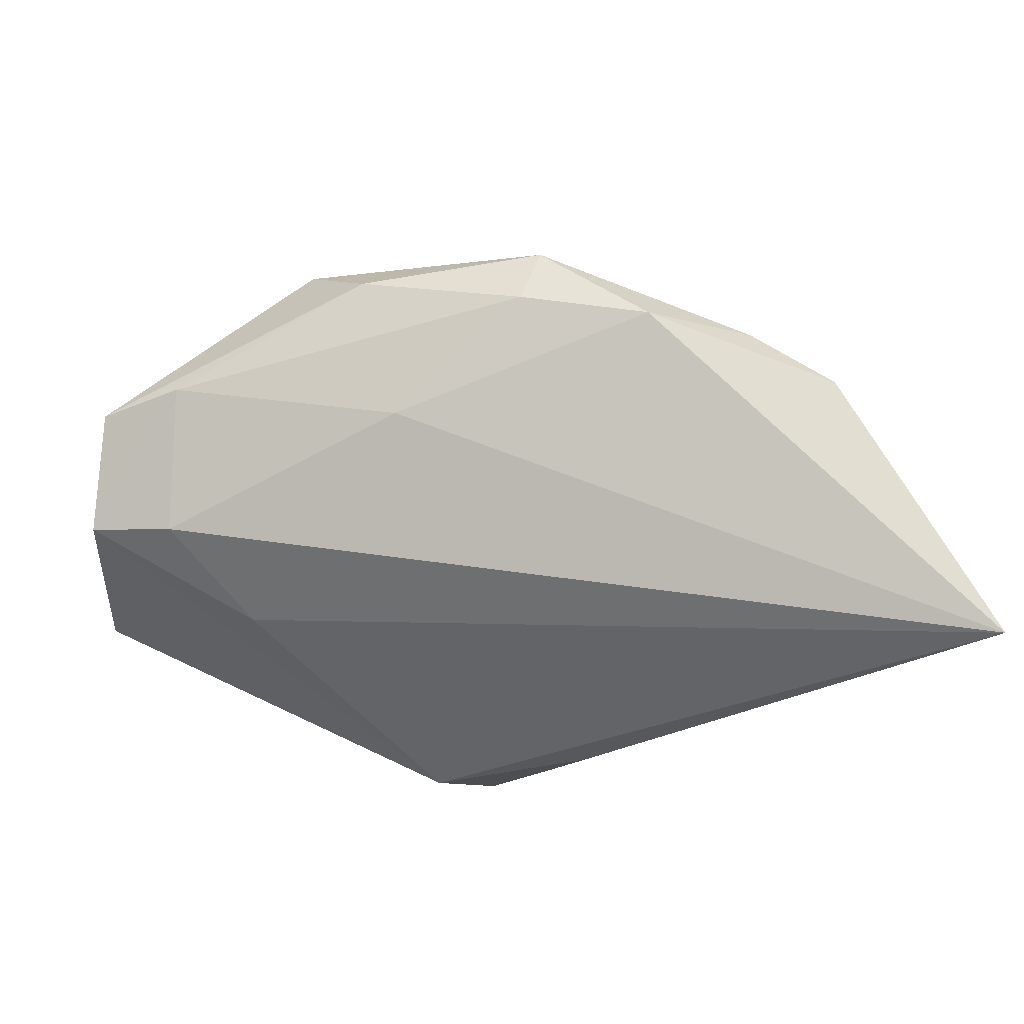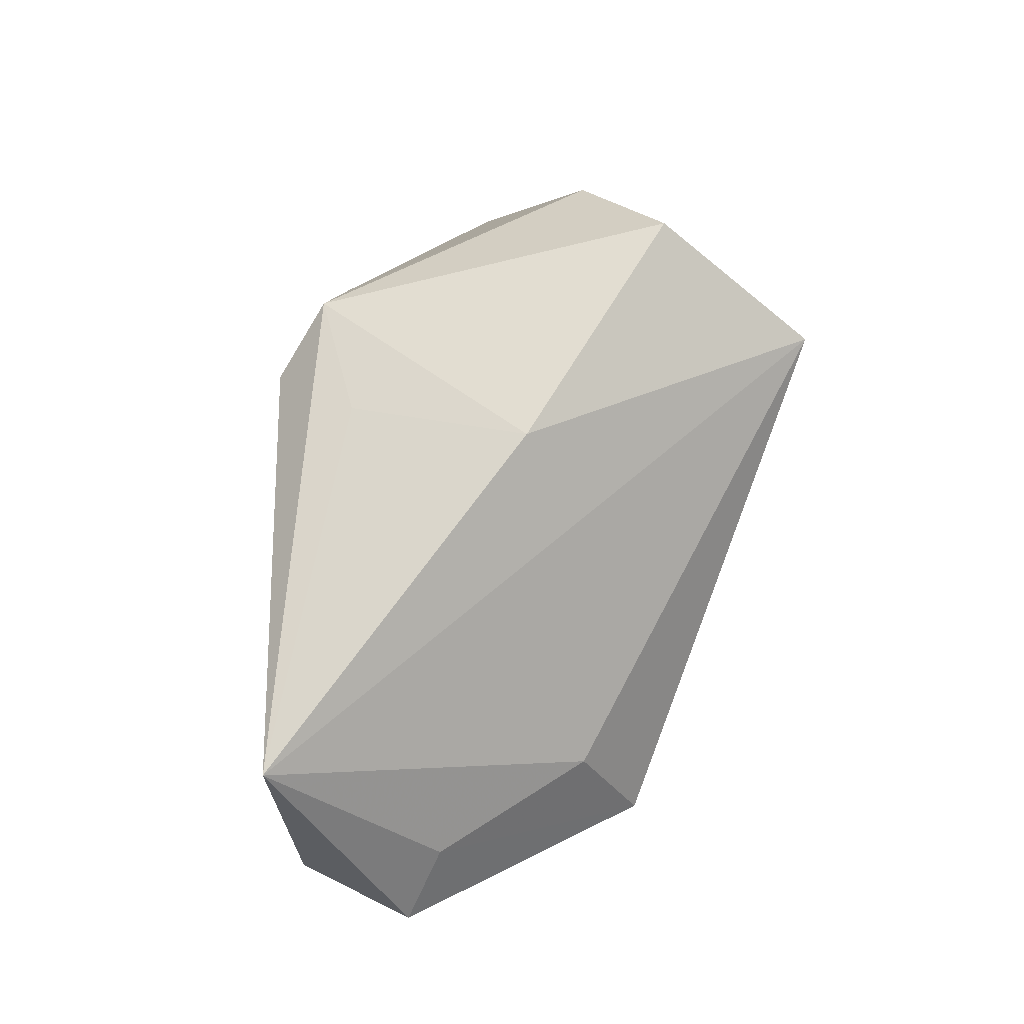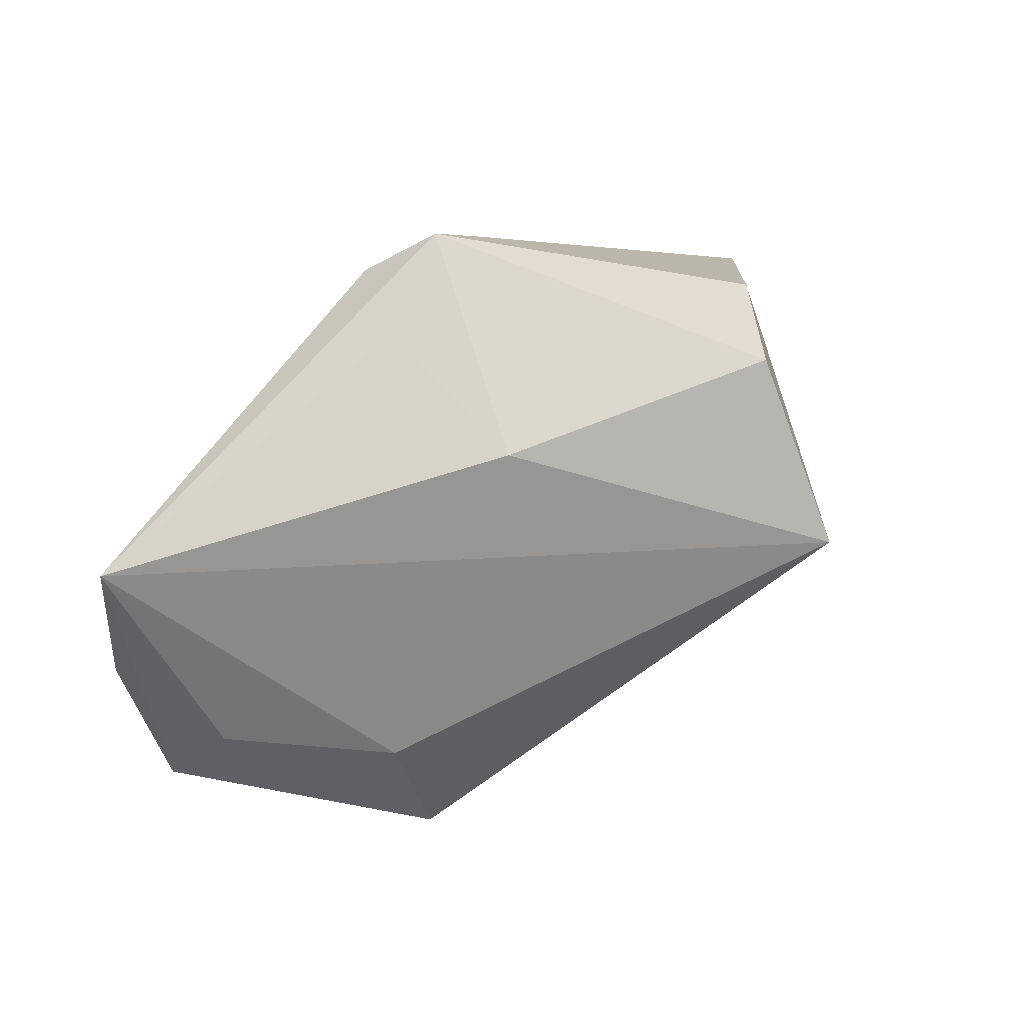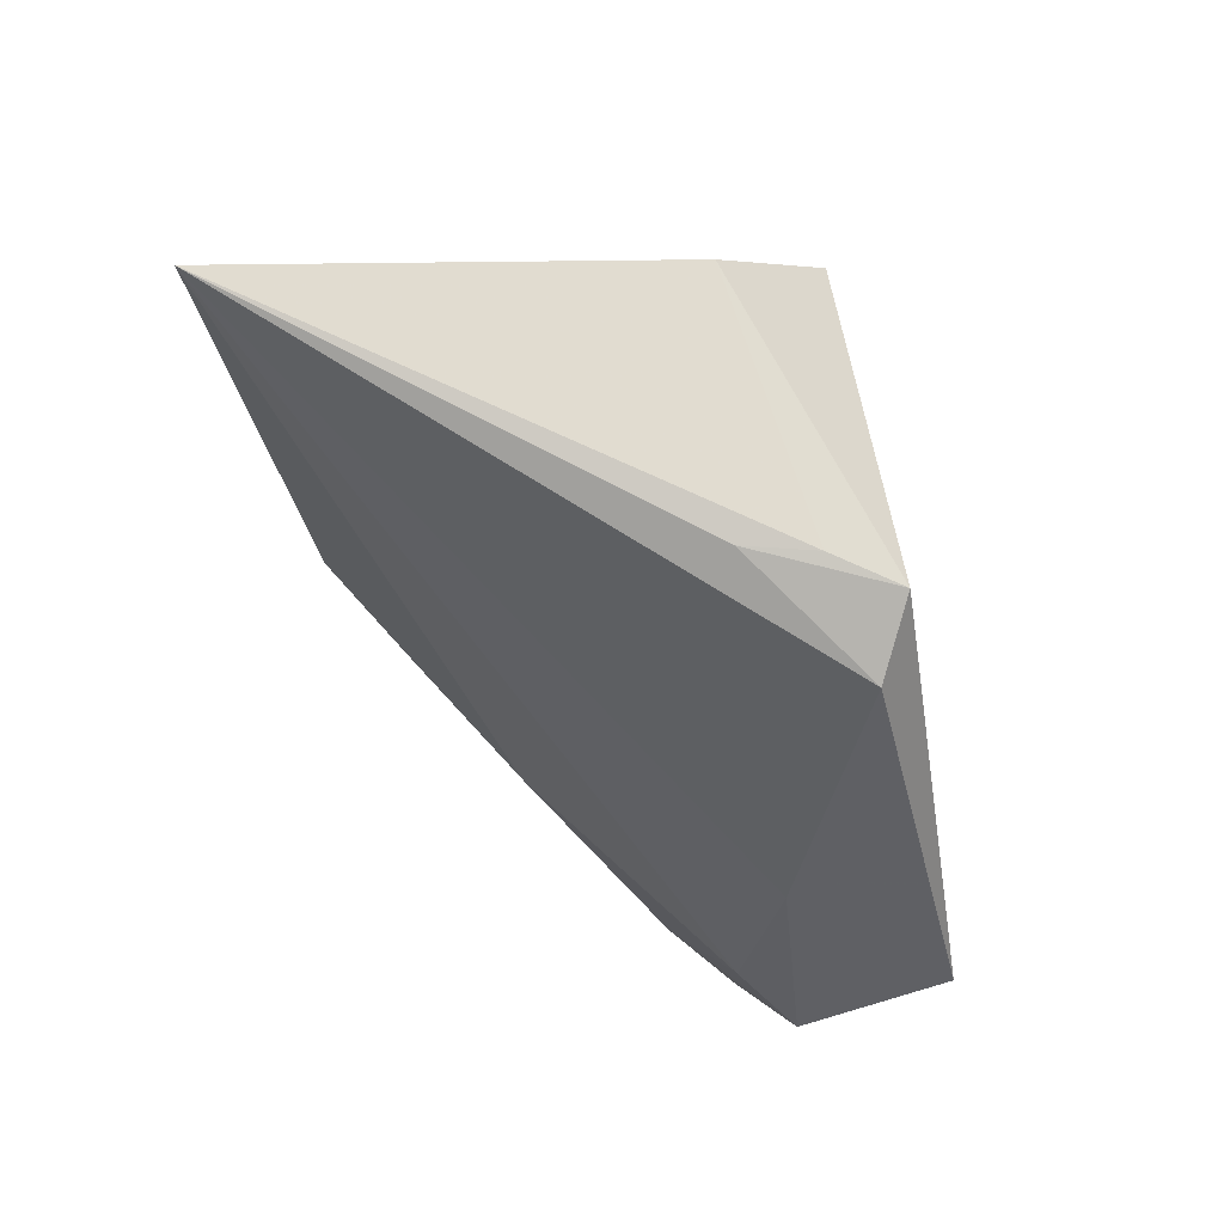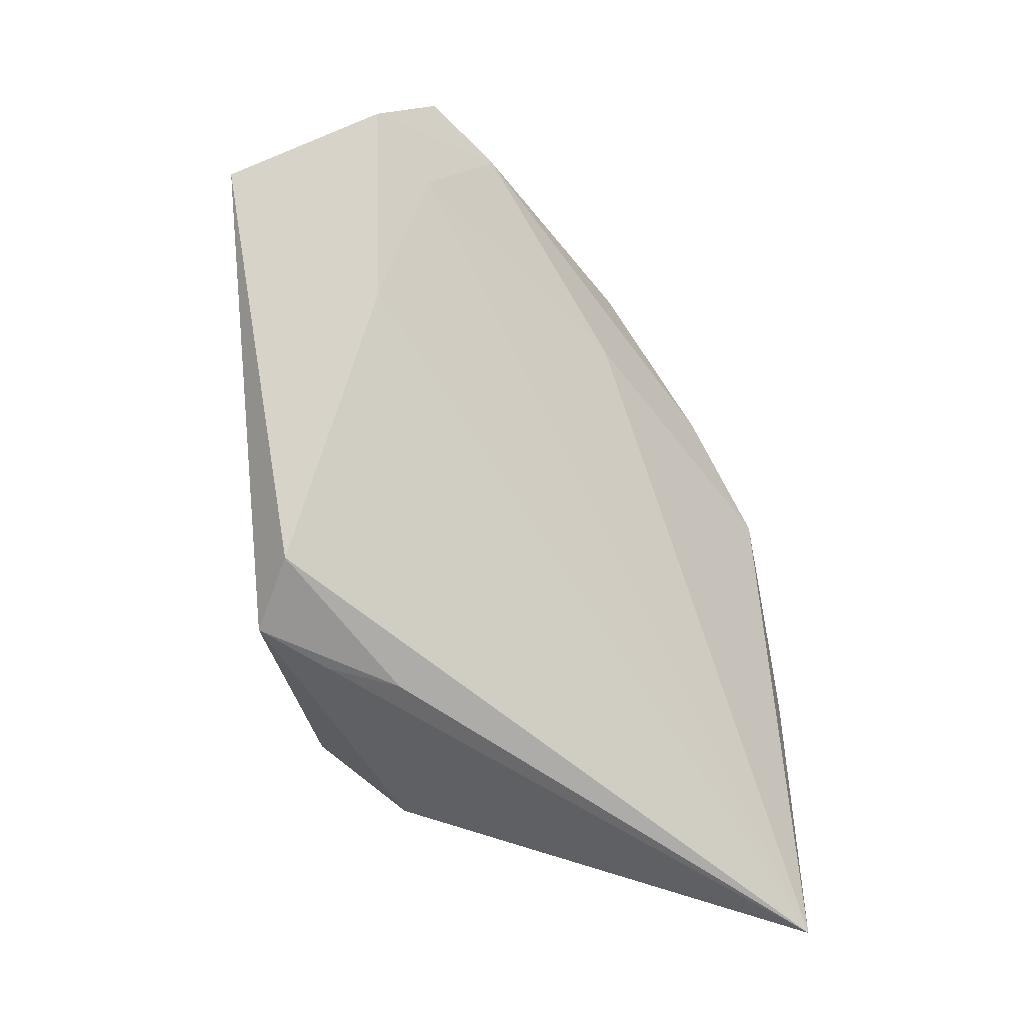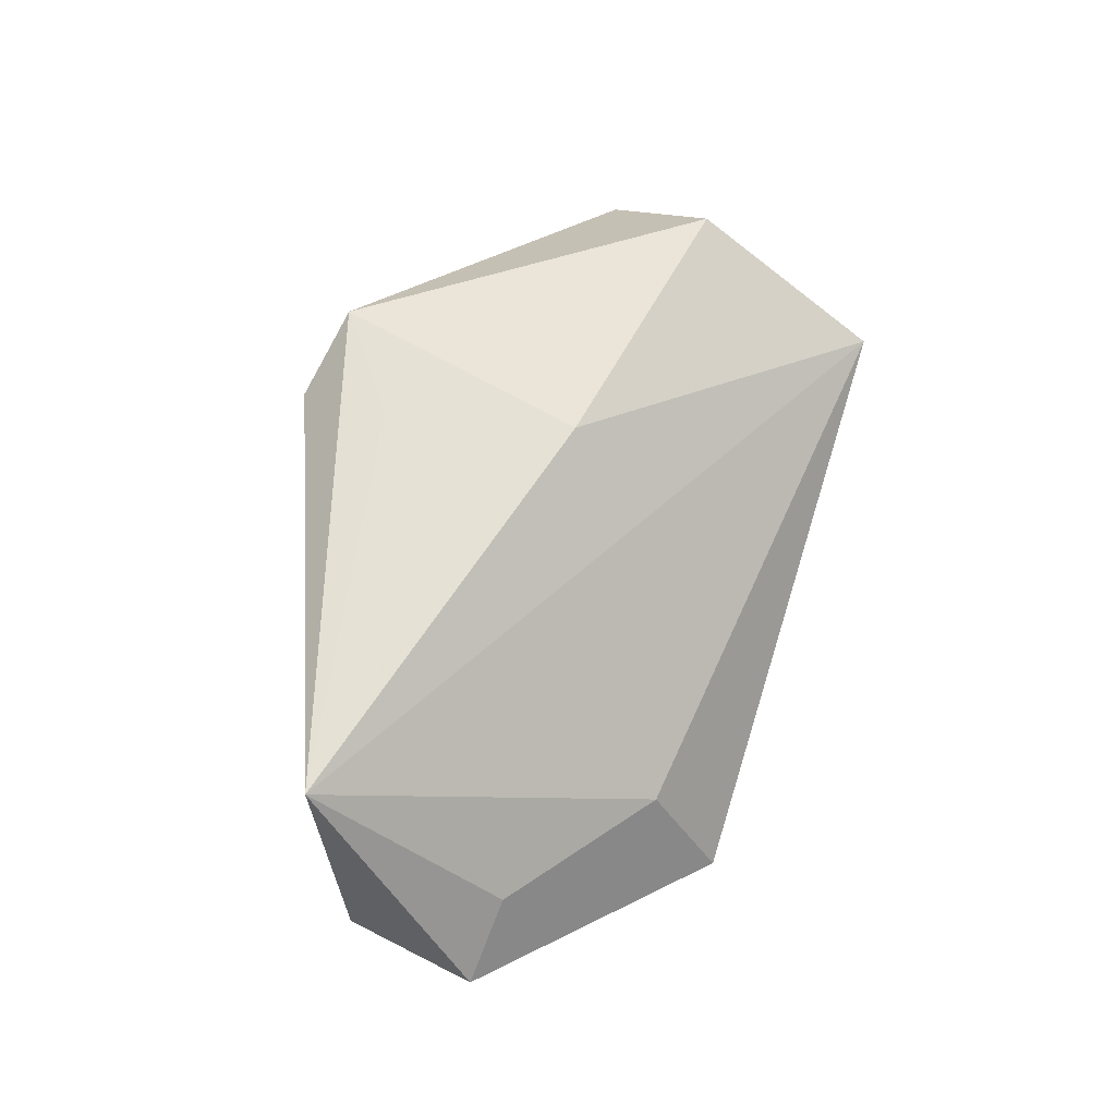
<metadata>
{"format":"obj","ext":"obj","renderer":"f3d","projection":"perspective","resolution":1024,"background":"white","views":[{"elev":-29.8,"azim":-13.2,"up":"+Z"},{"elev":68.4,"azim":-68.3,"up":"+Y"},{"elev":72.2,"azim":-30.7,"up":"+Y"},{"elev":-68.7,"azim":104.6,"up":"+Z"},{"elev":-79.8,"azim":-80.7,"up":"+Z"},{"elev":59.1,"azim":-71.6,"up":"+Y"}]}
</metadata>
<code>
v 0.007662 0.02244 -0.02779
v 0.03167 -0.03651 0.00501
v -0.05237 0.005095 0.009251
v -0.0341 -0.01046 0.0292
v 0.01112 0.01368 -0.02924
v 0.02505 0.01829 0.0292
v -0.03739 0.008836 -0.01527
v 0.001352 0.03019 -0.02772
v -0.005823 0.03019 0.002308
v -0.01021 0.02947 -0.01899
v -0.006412 -0.03134 0.02285
v 0.053 -0.03313 -0.02728
v 0.04011 -0.007616 -0.00239
v -0.007804 0.02486 -0.03018
v -0.03434 0.002978 0.02162
v -0.0514 -0.008136 0.009511
v -0.06034 -0.001582 0.007986
v -0.009007 -0.03089 0.01589
v -0.02326 -0.01952 0.002818
v 0.02774 0.03019 0.007772
v -0.06017 0.005562 -0.005808
v -0.02865 -0.0217 0.02126
v 0.03505 0.01846 -0.005716
v -0.05546 0.02536 -0.01103
v 0.02147 -0.03398 0.01251
v -0.05023 0.0003321 -0.007272
v 0.006597 -0.03653 0.01206
f 4 11 6
f 12 6 2
f 8 14 24
f 24 14 21
f 24 21 17
f 13 6 12
f 12 23 13
f 13 23 6
f 22 4 17
f 11 4 22
f 11 22 18
f 17 21 16
f 19 18 16
f 16 22 17
f 16 18 22
f 12 19 26
f 26 16 21
f 19 16 26
f 6 11 25
f 25 2 6
f 12 14 5
f 5 14 8
f 20 23 8
f 6 23 20
f 17 4 3
f 3 24 17
f 11 18 27
f 27 25 11
f 2 25 27
f 12 2 27
f 27 19 12
f 27 18 19
f 21 14 7
f 7 26 21
f 7 14 12
f 12 26 7
f 12 5 1
f 1 5 8
f 1 23 12
f 8 23 1
f 9 24 6
f 6 20 9
f 9 20 8
f 8 24 10
f 10 9 8
f 24 9 10
f 24 3 15
f 6 24 15
f 15 3 4
f 15 4 6

</code>
